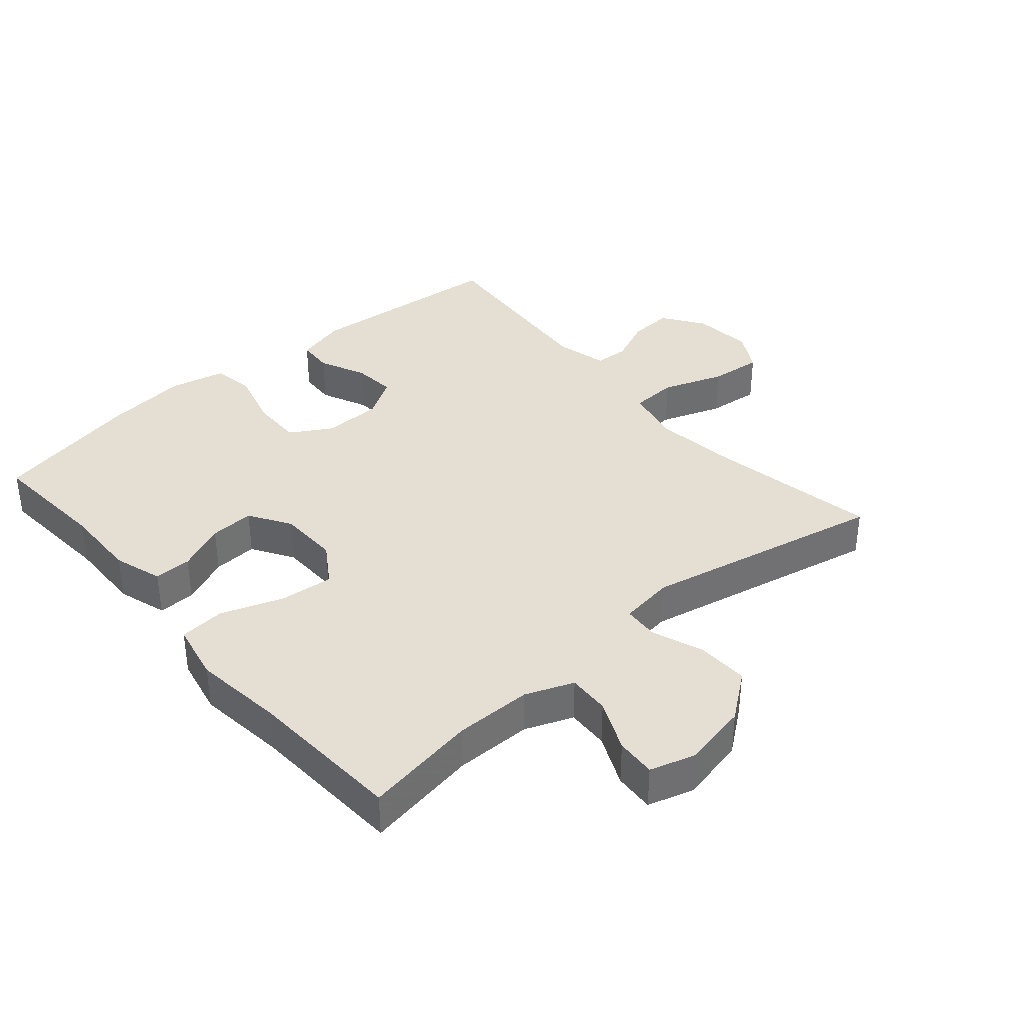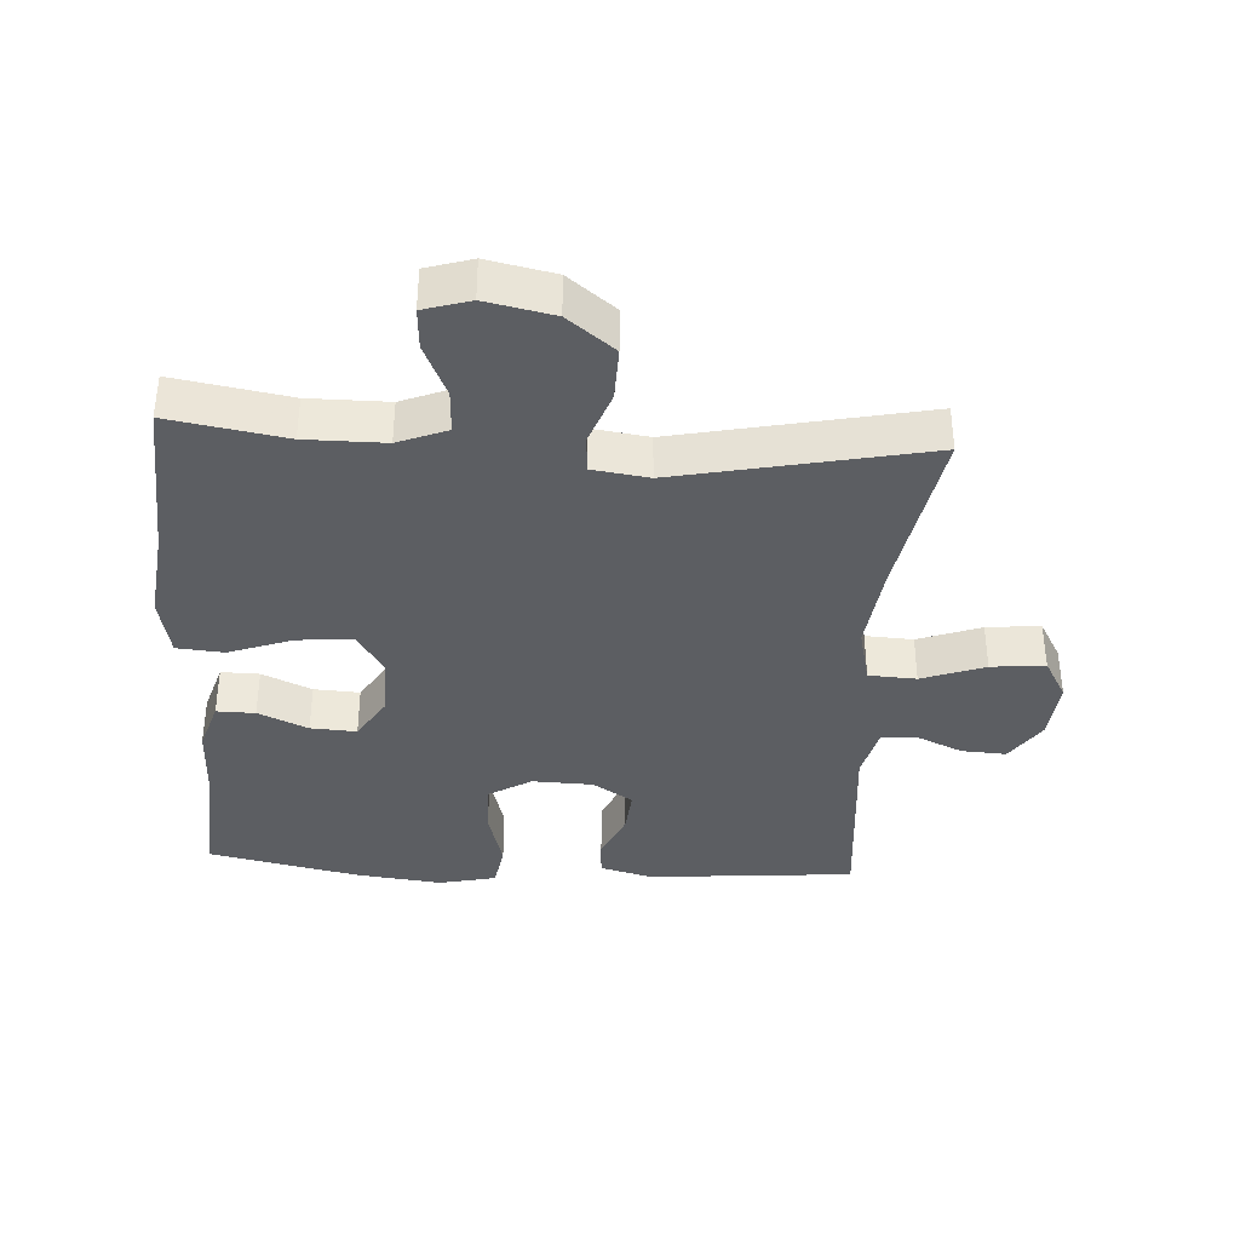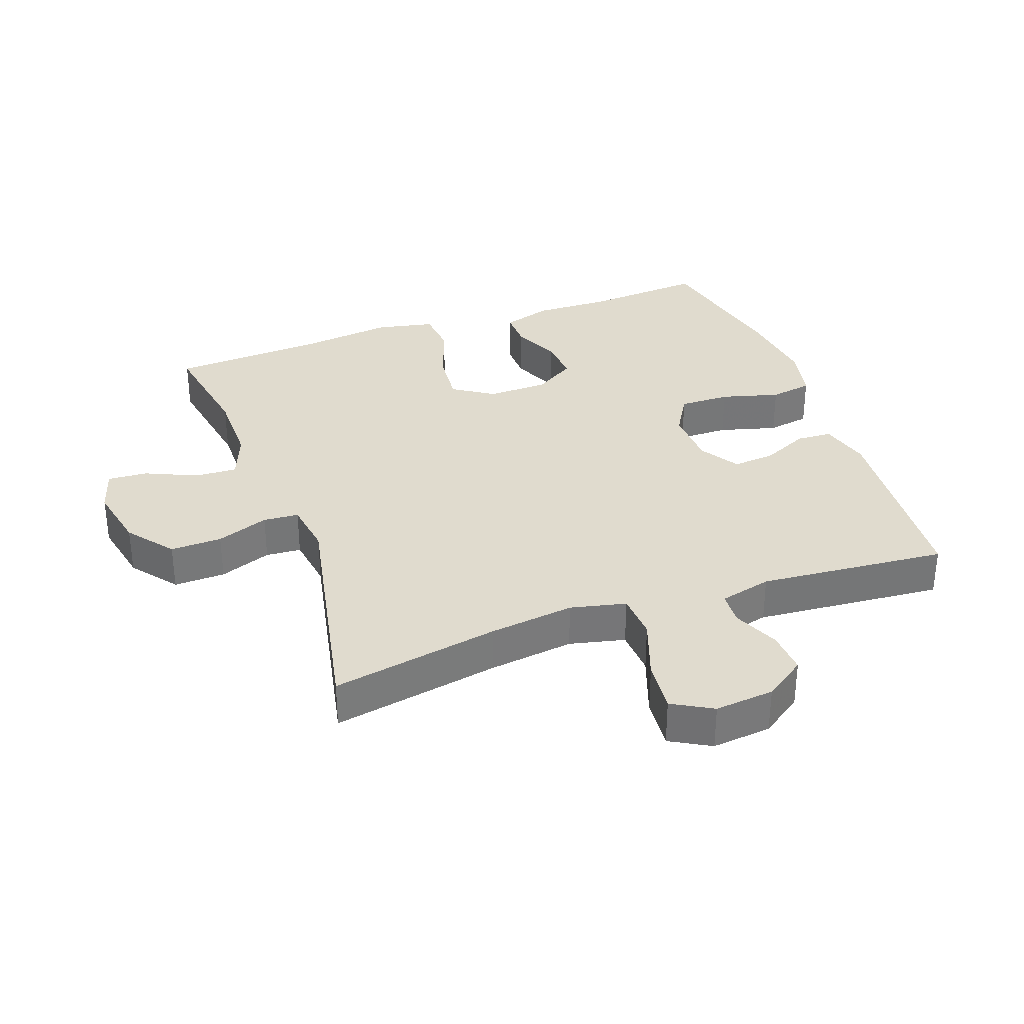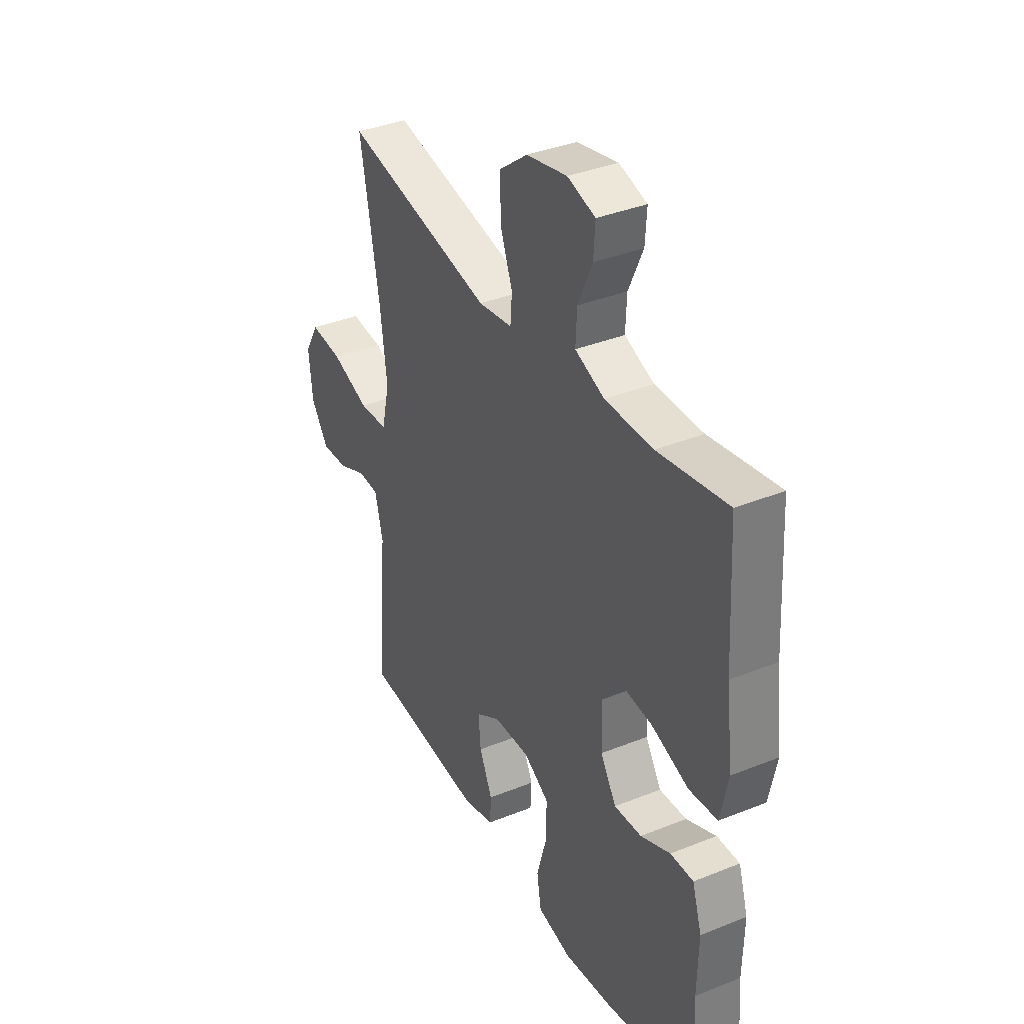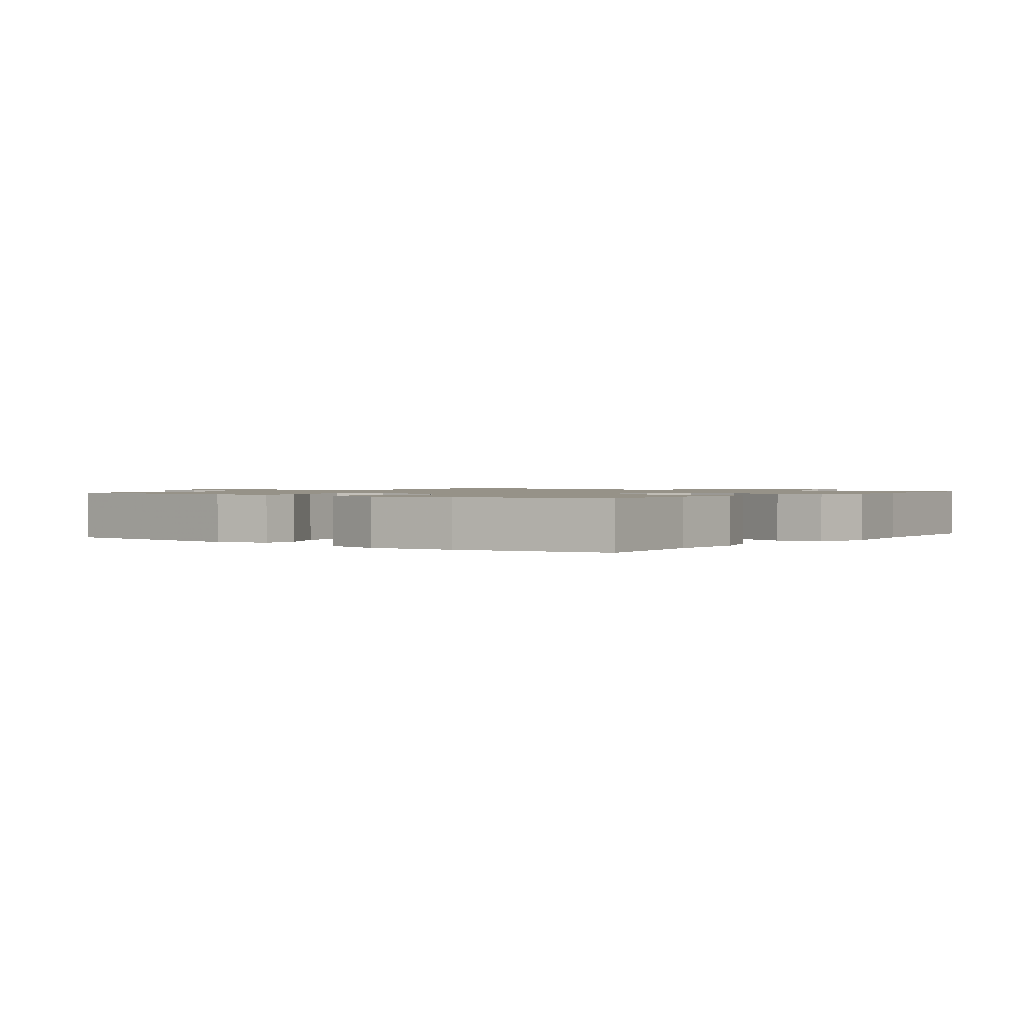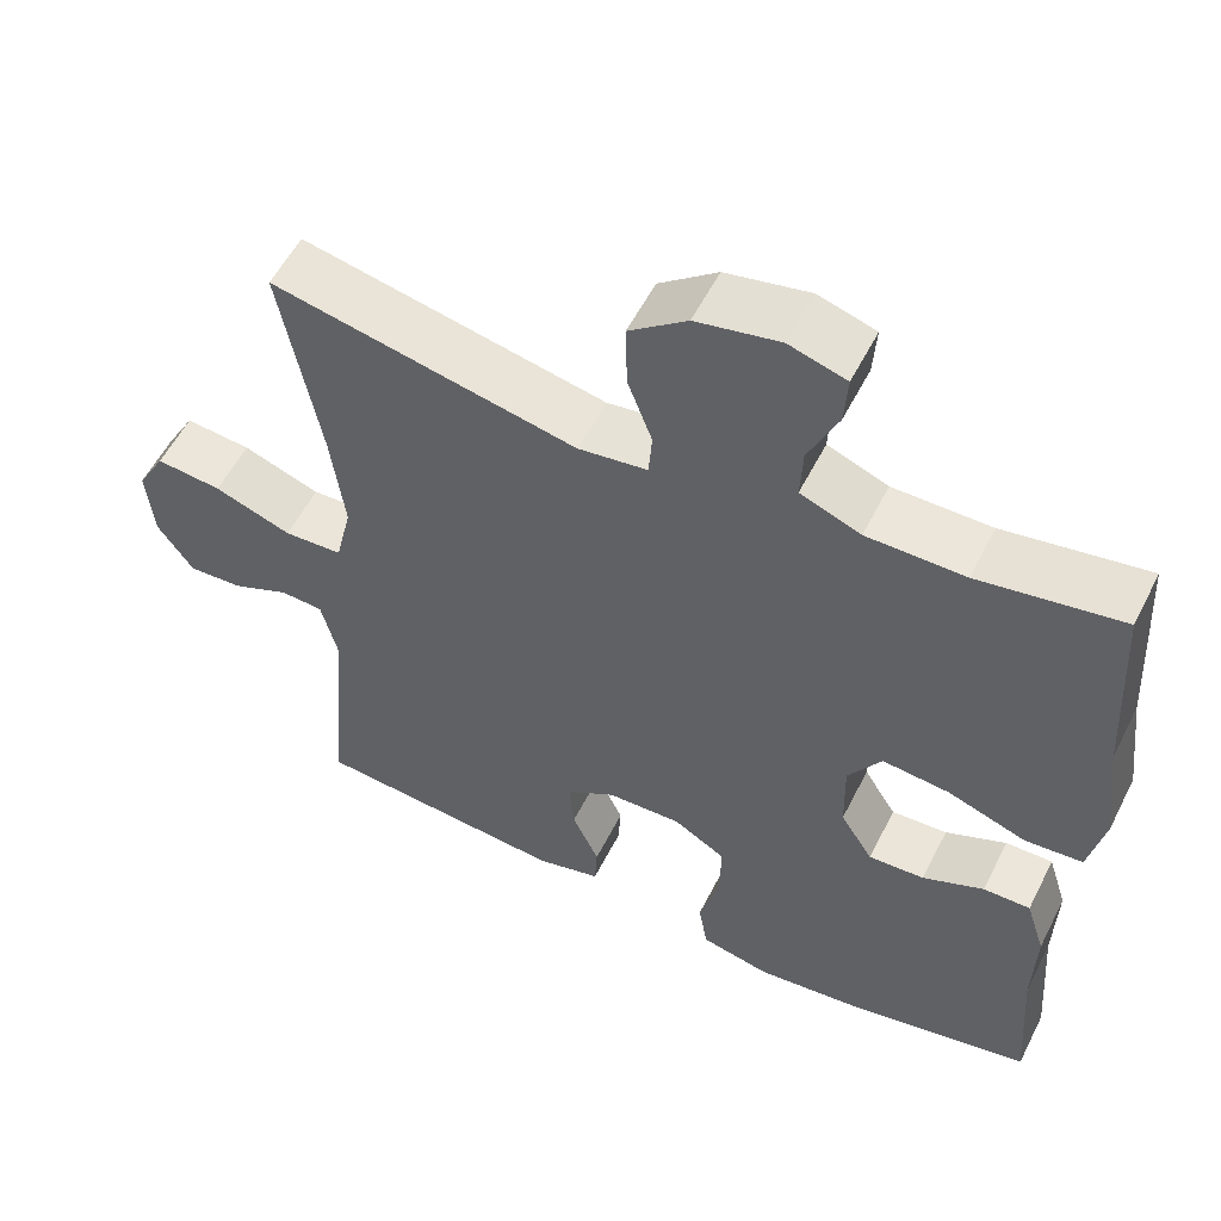
<metadata>
{"format":"obj","ext":"obj","renderer":"f3d","projection":"perspective","resolution":1024,"background":"white","views":[{"elev":37.0,"azim":-40.6,"up":"+Y"},{"elev":-37.9,"azim":-3.4,"up":"+Y"},{"elev":33.5,"azim":70.1,"up":"+Y"},{"elev":36.8,"azim":-117.6,"up":"+Z"},{"elev":1.2,"azim":-143.0,"up":"+Y"},{"elev":55.8,"azim":-153.4,"up":"+Z"}]}
</metadata>
<code>
v 0.5 0.07 0.5
v 0.452 0.07 0.239
v 0.435 0.07 0.107
v 0.455 0.07 0.021
v 0.527 0.07 0.017
v 0.622 0.07 0.051
v 0.703 0.07 0.059
v 0.738 0.07 -0.003
v 0.729 0.07 -0.095
v 0.685 0.07 -0.159
v 0.618 0.07 -0.155
v 0.547 0.07 -0.124
v 0.495 0.07 -0.127
v 0.475 0.07 -0.208
v 0.5 0.07 -0.5
v 0.188 0.07 -0.526
v 0.109 0.07 -0.505
v 0.106 0.07 -0.45
v 0.139 0.07 -0.378
v 0.145 0.07 -0.312
v 0.084 0.07 -0.274
v -0.007 0.07 -0.271
v -0.071 0.07 -0.309
v -0.07 0.07 -0.388
v -0.045 0.07 -0.478
v -0.056 0.07 -0.544
v -0.142 0.07 -0.563
v -0.271 0.07 -0.548
v -0.5 0.07 -0.5
v -0.486 0.07 -0.314
v -0.489 0.07 -0.196
v -0.465 0.07 -0.12
v -0.407 0.07 -0.121
v -0.332 0.07 -0.154
v -0.263 0.07 -0.158
v -0.223 0.07 -0.094
v -0.221 0.07 0
v -0.262 0.07 0.063
v -0.345 0.07 0.055
v -0.441 0.07 0.021
v -0.512 0.07 0.027
v -0.531 0.07 0.118
v -0.514 0.07 0.257
v -0.5 0.07 0.5
v -0.325 0.07 0.47
v -0.205 0.07 0.47
v -0.131 0.07 0.499
v -0.134 0.07 0.564
v -0.17 0.07 0.644
v -0.174 0.07 0.706
v -0.104 0.07 0.727
v -0.002 0.07 0.706
v 0.069 0.07 0.651
v 0.067 0.07 0.571
v 0.037 0.07 0.49
v 0.041 0.07 0.435
v 0.126 0.07 0.423
v 0.5 0 0.5
v 0.452 0 0.239
v 0.435 0 0.107
v 0.455 0 0.021
v 0.527 0 0.017
v 0.622 0 0.051
v 0.703 0 0.059
v 0.738 0 -0.003
v 0.729 0 -0.095
v 0.685 0 -0.159
v 0.618 0 -0.155
v 0.547 0 -0.124
v 0.495 0 -0.127
v 0.475 0 -0.208
v 0.5 0 -0.5
v 0.188 0 -0.526
v 0.109 0 -0.505
v 0.106 0 -0.45
v 0.139 0 -0.378
v 0.145 0 -0.312
v 0.084 0 -0.274
v -0.007 0 -0.271
v -0.071 0 -0.309
v -0.07 0 -0.388
v -0.045 0 -0.478
v -0.056 0 -0.544
v -0.142 0 -0.563
v -0.271 0 -0.548
v -0.5 0 -0.5
v -0.486 0 -0.314
v -0.489 0 -0.196
v -0.465 0 -0.12
v -0.407 0 -0.121
v -0.332 0 -0.154
v -0.263 0 -0.158
v -0.223 0 -0.094
v -0.221 0 0
v -0.262 0 0.063
v -0.345 0 0.055
v -0.441 0 0.021
v -0.512 0 0.027
v -0.531 0 0.118
v -0.514 0 0.257
v -0.5 0 0.5
v -0.325 0 0.47
v -0.205 0 0.47
v -0.131 0 0.499
v -0.134 0 0.564
v -0.17 0 0.644
v -0.174 0 0.706
v -0.104 0 0.727
v -0.002 0 0.706
v 0.069 0 0.651
v 0.067 0 0.571
v 0.037 0 0.49
v 0.041 0 0.435
v 0.126 0 0.423
f 53 54 55
f 52 53 55
f 51 52 55
f 50 51 55
f 49 50 55
f 48 49 55
f 47 48 55 56
f 46 47 56
f 45 46 56
f 43 44 45
f 45 56 57
f 43 45 57
f 42 43 57
f 41 42 57
f 40 41 57
f 39 40 57
f 32 33 34
f 31 32 34
f 30 31 34
f 30 34 35
f 29 30 35
f 28 29 35
f 27 28 35
f 26 27 35
f 25 26 35
f 24 25 35
f 23 24 35 36
f 17 18 19
f 16 17 19
f 15 16 19
f 14 15 19
f 13 14 19 20
f 10 11 12
f 9 10 12
f 8 9 12
f 7 8 12
f 6 7 12
f 5 6 12
f 4 5 12 13
f 57 1 2
f 39 57 2
f 38 39 2
f 22 23 36 37
f 38 2 3
f 37 38 3
f 22 37 3
f 21 22 3
f 4 13 20 21
f 3 4 21
f 112 111 110
f 112 110 109
f 112 109 108
f 112 108 107
f 112 107 106
f 112 106 105
f 113 112 105 104
f 113 104 103
f 113 103 102
f 102 101 100
f 114 113 102
f 114 102 100
f 114 100 99
f 114 99 98
f 114 98 97
f 114 97 96
f 91 90 89
f 91 89 88
f 91 88 87
f 92 91 87
f 92 87 86
f 92 86 85
f 92 85 84
f 92 84 83
f 92 83 82
f 92 82 81
f 93 92 81 80
f 76 75 74
f 76 74 73
f 76 73 72
f 76 72 71
f 77 76 71 70
f 69 68 67
f 69 67 66
f 69 66 65
f 69 65 64
f 69 64 63
f 69 63 62
f 70 69 62 61
f 59 58 114
f 59 114 96
f 59 96 95
f 94 93 80 79
f 60 59 95
f 60 95 94
f 60 94 79
f 60 79 78
f 78 77 70 61
f 78 61 60
f 1 58 59 2
f 2 59 60 3
f 3 60 61 4
f 4 61 62 5
f 5 62 63 6
f 6 63 64 7
f 7 64 65 8
f 8 65 66 9
f 9 66 67 10
f 10 67 68 11
f 11 68 69 12
f 12 69 70 13
f 13 70 71 14
f 14 71 72 15
f 15 72 73 16
f 16 73 74 17
f 17 74 75 18
f 18 75 76 19
f 19 76 77 20
f 20 77 78 21
f 21 78 79 22
f 22 79 80 23
f 23 80 81 24
f 24 81 82 25
f 25 82 83 26
f 26 83 84 27
f 27 84 85 28
f 28 85 86 29
f 29 86 87 30
f 30 87 88 31
f 31 88 89 32
f 32 89 90 33
f 33 90 91 34
f 34 91 92 35
f 35 92 93 36
f 36 93 94 37
f 37 94 95 38
f 38 95 96 39
f 39 96 97 40
f 40 97 98 41
f 41 98 99 42
f 42 99 100 43
f 43 100 101 44
f 44 101 102 45
f 45 102 103 46
f 46 103 104 47
f 47 104 105 48
f 48 105 106 49
f 49 106 107 50
f 50 107 108 51
f 51 108 109 52
f 52 109 110 53
f 53 110 111 54
f 54 111 112 55
f 55 112 113 56
f 56 113 114 57
f 57 114 58 1

</code>
